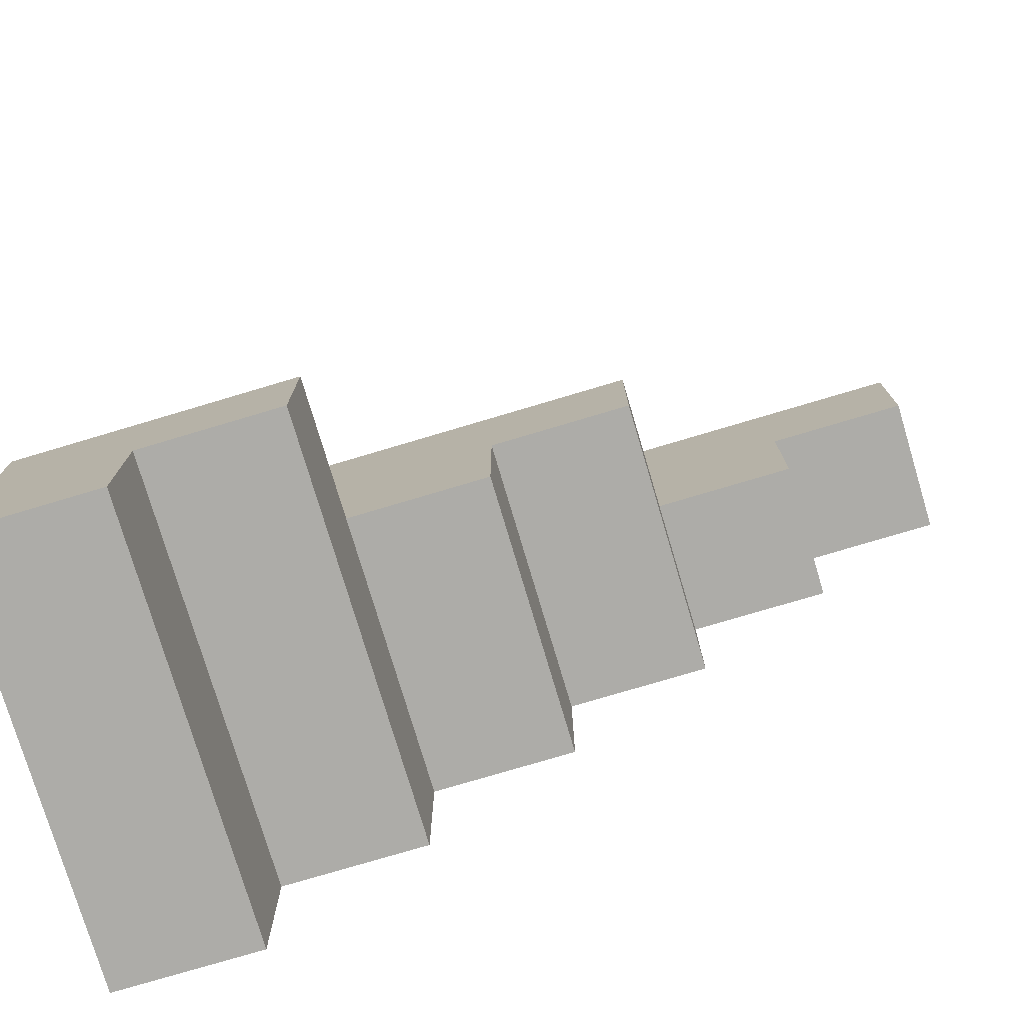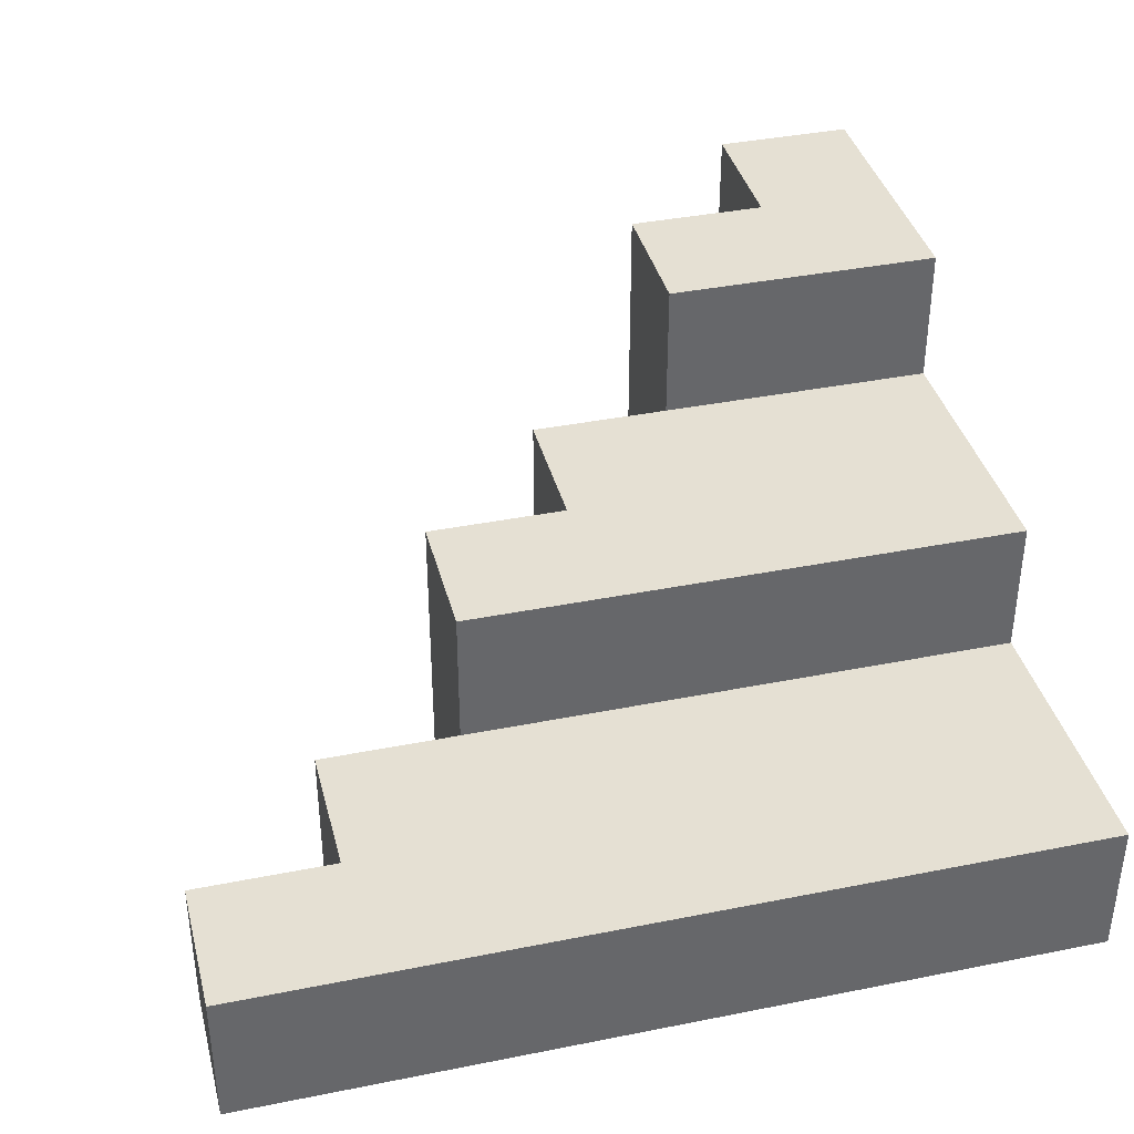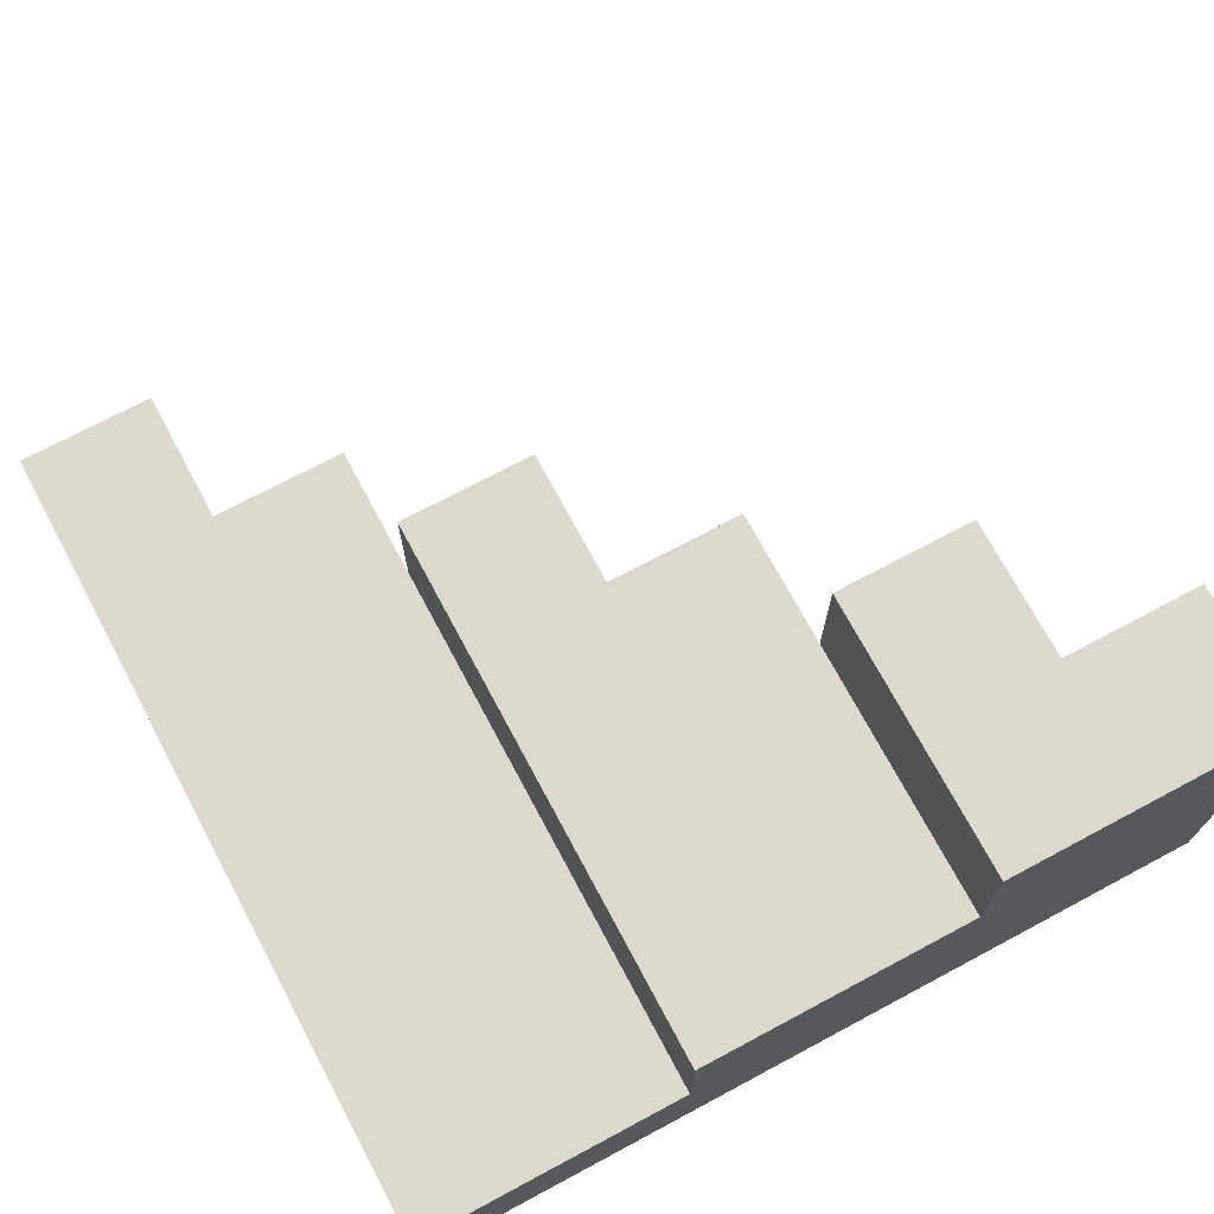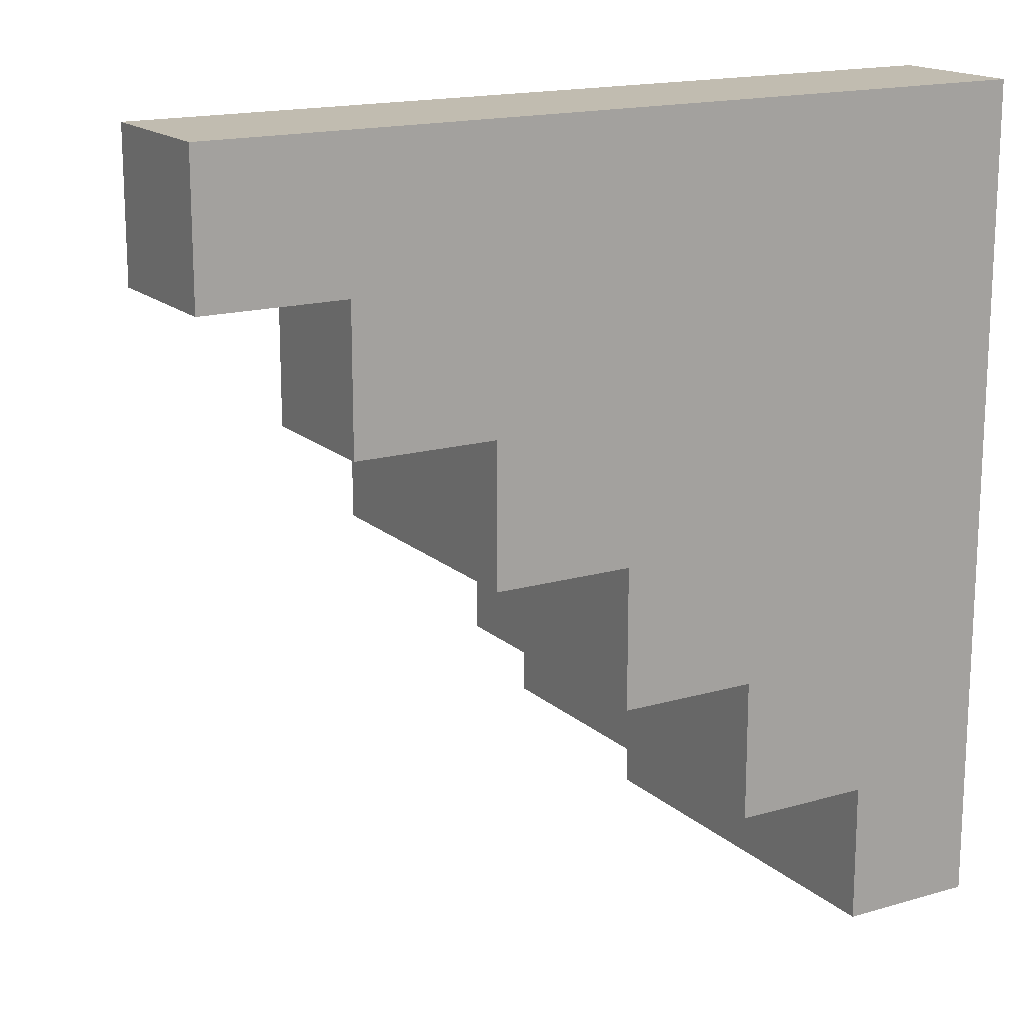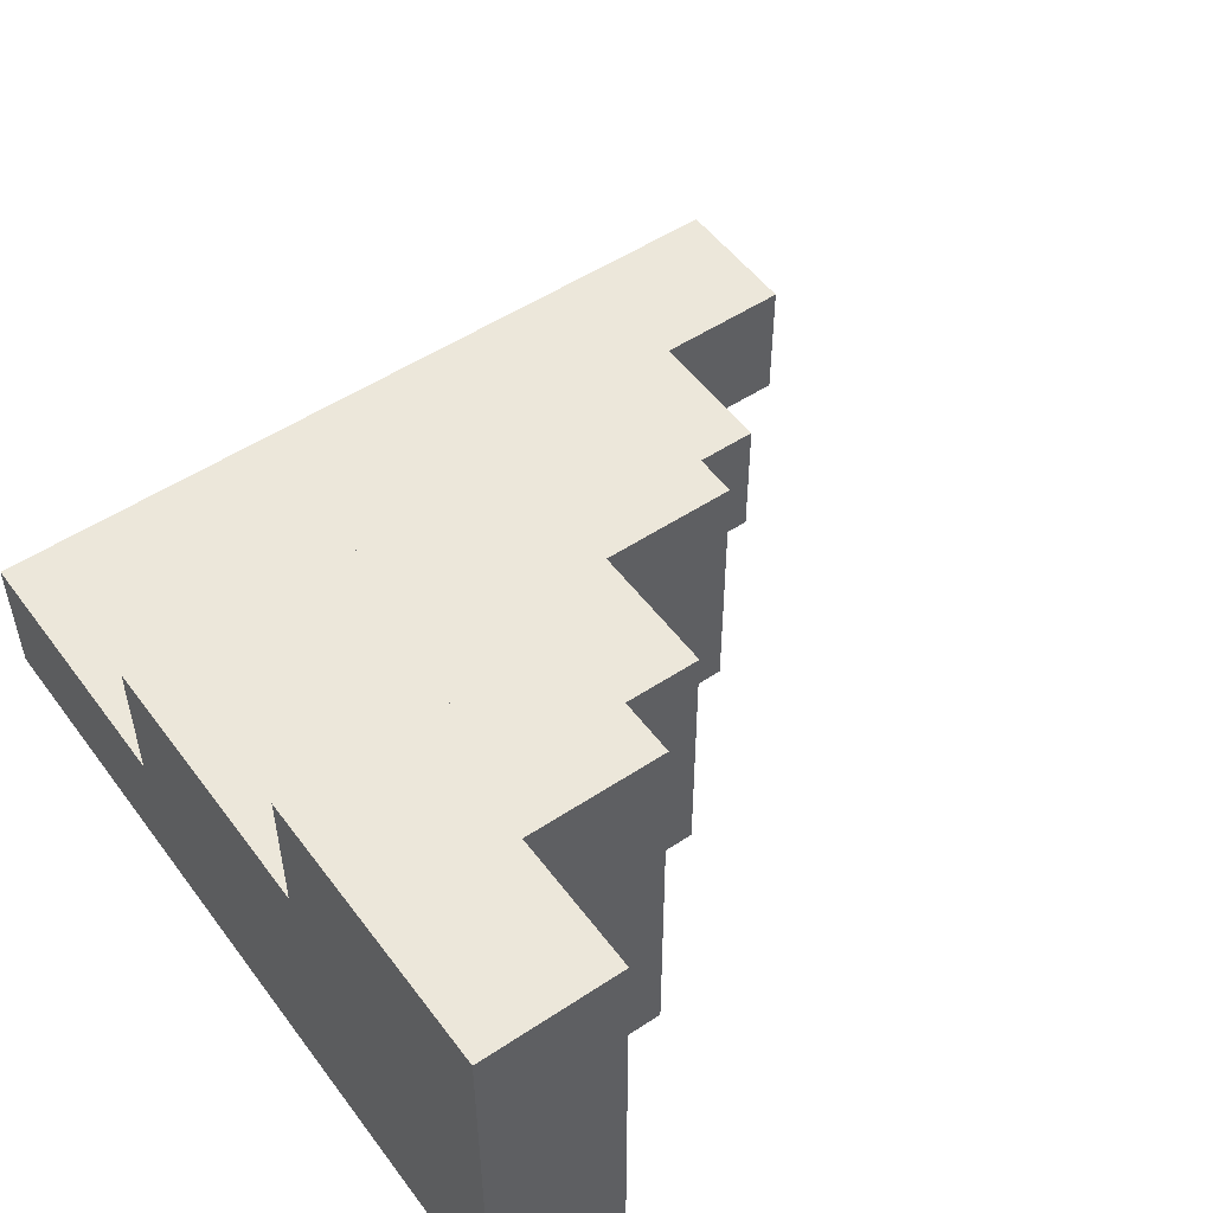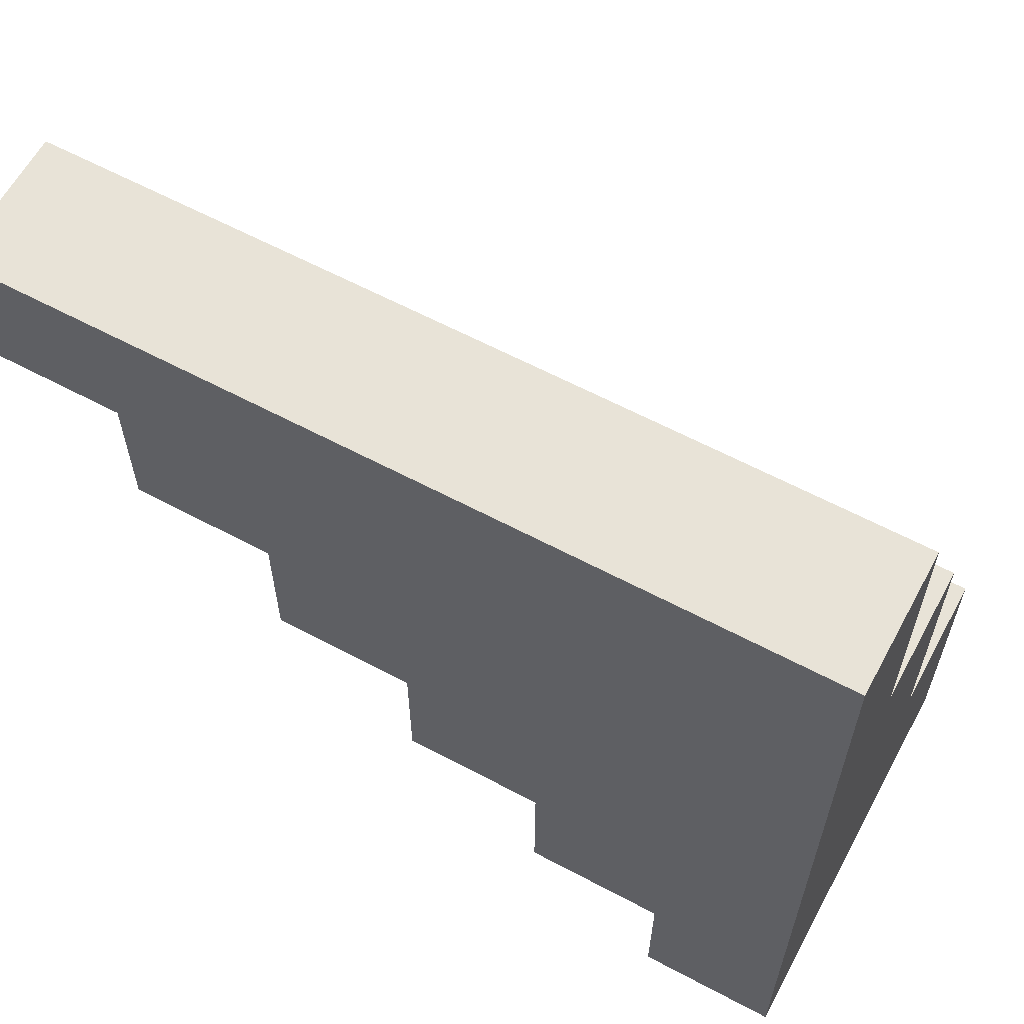
<metadata>
{"format":"obj","ext":"obj","renderer":"f3d","projection":"perspective","resolution":1024,"background":"white","views":[{"elev":-76.6,"azim":-163.4,"up":"+Z"},{"elev":38.2,"azim":-14.2,"up":"+Y"},{"elev":71.6,"azim":61.9,"up":"+Y"},{"elev":16.5,"azim":-30.7,"up":"+Z"},{"elev":52.0,"azim":144.4,"up":"+Y"},{"elev":61.8,"azim":28.4,"up":"+Z"}]}
</metadata>
<code>
o
v -0.3 0 0.3
v -0.3 0 0.2
v -0.3 0.1 0.3
v -0.3 0.1 0.2
v -0.2 0 0.2
v -0.2 0 0.1
v -0.2 0.1 0.2
v -0.2 0.1 0.1
v -0.1 0 0.1
v -0.1 0 0
v -0.1 0.1 0.1
v -0.1 0.2 0.1
v -0.1 0.2 0
v 0 0 0
v 0 0 -0.1
v 0 0.2 0
v 0 0.2 -0.1
v 0.1 0 -0.1
v 0.1 0 -0.2
v 0.1 0.2 -0.1
v 0.1 0.3 -0.1
v 0.1 0.3 -0.2
v 0.2 0 -0.2
v 0.2 0 -0.3
v 0.2 0.3 -0.2
v 0.2 0.3 -0.3
v 0.3 0 0.3
v 0.3 0 -0.2
v 0.3 0 -0.3
v 0.3 0.1 0.3
v 0.3 0.1 0.1
v 0.3 0.2 0.1
v 0.3 0.2 -0.1
v 0.3 0.3 -0.1
v 0.3 0.3 -0.2
v 0.3 0.3 -0.3
v -0.3 0 0.3
v -0.3 0.1 0.3
v -0.2 0 0.3
v -0.2 0.1 0.3
v 0.3 0 0.3
v 0.3 0.1 0.3
v -0.1 0.1 0.1
v -0.1 0.2 0.1
v 0 0.1 0.1
v 0 0.2 0.1
v 0.3 0.1 0.1
v 0.3 0.2 0.1
v 0.1 0.2 -0.1
v 0.1 0.3 -0.1
v 0.2 0.2 -0.1
v 0.2 0.3 -0.1
v 0.3 0.2 -0.1
v 0.3 0.3 -0.1
v -0.3 0 0.2
v -0.3 0.1 0.2
v -0.2 0 0.2
v -0.2 0.1 0.2
v -0.2 0 0.1
v -0.2 0.1 0.1
v -0.1 0 0.1
v -0.1 0.1 0.1
v -0.1 0 0
v -0.1 0.2 0
v 0 0 0
v 0 0.2 0
v 0 0 -0.1
v 0 0.2 -0.1
v 0.1 0 -0.1
v 0.1 0.2 -0.1
v 0.1 0 -0.2
v 0.1 0.3 -0.2
v 0.2 0 -0.2
v 0.2 0.3 -0.2
v 0.2 0 -0.3
v 0.2 0.3 -0.3
v 0.3 0 -0.3
v 0.3 0.3 -0.3
v -0.3 0 0.3
v -0.2 0 0.3
v 0.3 0 0.3
v -0.3 0 0.2
v -0.2 0 0.2
v -0.1 0 0.2
v -0.2 0 0.1
v -0.1 0 0.1
v 0 0 0.1
v -0.1 0 0
v 0 0 0
v 0.1 0 0
v 0 0 -0.1
v 0.1 0 -0.1
v 0.2 0 -0.1
v 0.1 0 -0.2
v 0.2 0 -0.2
v 0.3 0 -0.2
v 0.2 0 -0.3
v 0.3 0 -0.3
v -0.3 0.1 0.3
v -0.2 0.1 0.3
v 0.3 0.1 0.3
v -0.3 0.1 0.2
v -0.2 0.1 0.2
v -0.1 0.1 0.2
v -0.2 0.1 0.1
v -0.1 0.1 0.1
v 0 0.1 0.1
v 0.3 0.1 0.1
v -0.1 0.2 0.1
v 0 0.2 0.1
v 0.3 0.2 0.1
v -0.1 0.2 0
v 0 0.2 0
v 0.1 0.2 0
v 0 0.2 -0.1
v 0.1 0.2 -0.1
v 0.2 0.2 -0.1
v 0.3 0.2 -0.1
v 0.1 0.3 -0.1
v 0.2 0.3 -0.1
v 0.3 0.3 -0.1
v 0.1 0.3 -0.2
v 0.2 0.3 -0.2
v 0.3 0.3 -0.2
v 0.2 0.3 -0.3
v 0.3 0.3 -0.3
f 3 2 1
f 4 2 3
f 7 6 5
f 8 6 7
f 11 10 9
f 12 10 11
f 13 10 12
f 16 15 14
f 17 15 16
f 20 19 18
f 21 19 20
f 22 19 21
f 25 24 23
f 26 24 25
f 27 28 30
f 30 28 31
f 31 28 32
f 32 28 33
f 33 28 34
f 28 29 35
f 34 28 35
f 35 29 36
f 39 38 37
f 40 38 39
f 41 40 39
f 42 40 41
f 45 44 43
f 46 44 45
f 47 46 45
f 48 46 47
f 51 50 49
f 52 50 51
f 53 52 51
f 54 52 53
f 55 56 57
f 57 56 58
f 59 60 61
f 61 60 62
f 63 64 65
f 65 64 66
f 67 68 69
f 69 68 70
f 71 72 73
f 73 72 74
f 75 76 77
f 77 76 78
f 82 80 79
f 83 81 80
f 83 80 82
f 84 81 83
f 85 84 83
f 86 81 84
f 86 84 85
f 87 81 86
f 88 87 86
f 89 81 87
f 89 87 88
f 90 81 89
f 91 90 89
f 92 81 90
f 92 90 91
f 93 81 92
f 94 93 92
f 95 81 93
f 95 93 94
f 96 81 95
f 97 96 95
f 98 96 97
f 99 100 102
f 100 101 103
f 102 100 103
f 103 101 104
f 103 104 105
f 104 101 106
f 105 104 106
f 106 101 107
f 107 101 108
f 109 110 112
f 110 111 113
f 112 110 113
f 113 111 114
f 113 114 115
f 114 111 116
f 115 114 116
f 116 111 117
f 117 111 118
f 119 120 122
f 120 121 123
f 122 120 123
f 123 121 124
f 123 124 125
f 125 124 126

</code>
